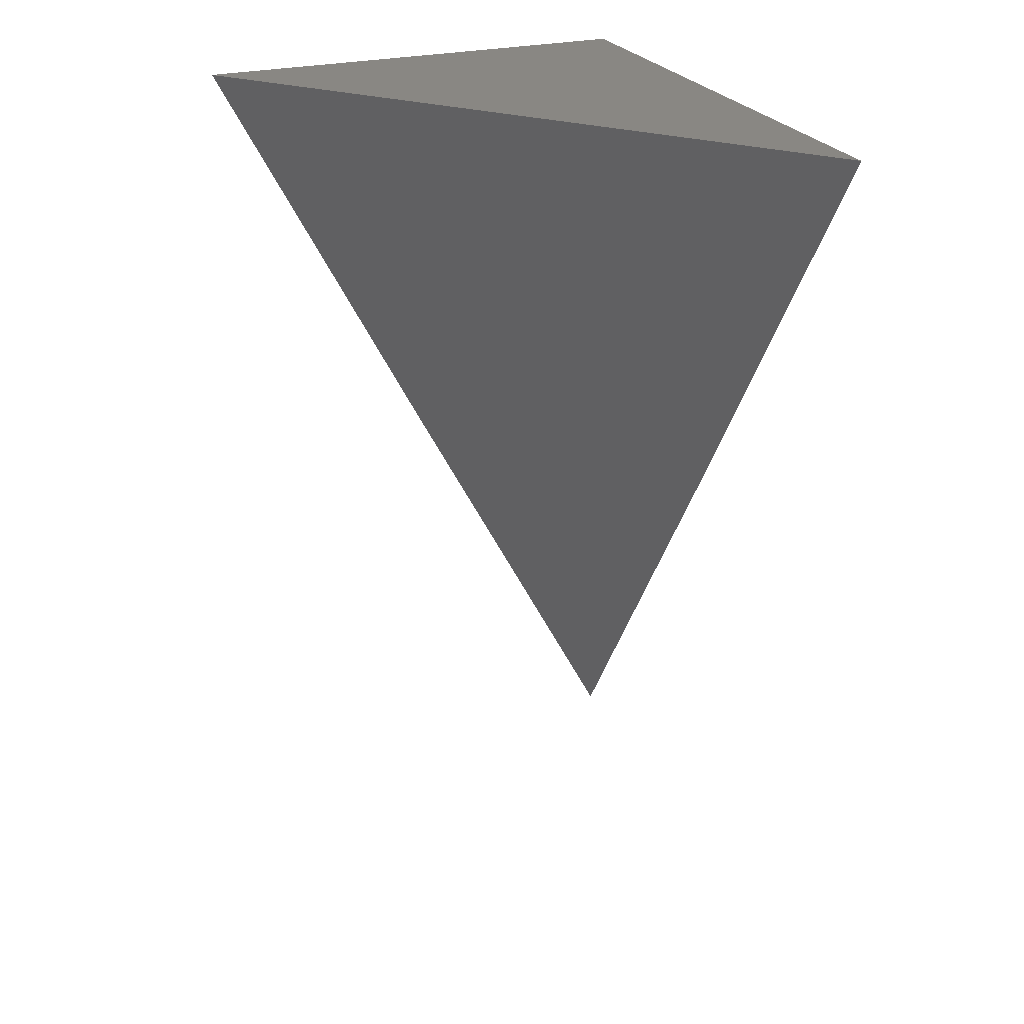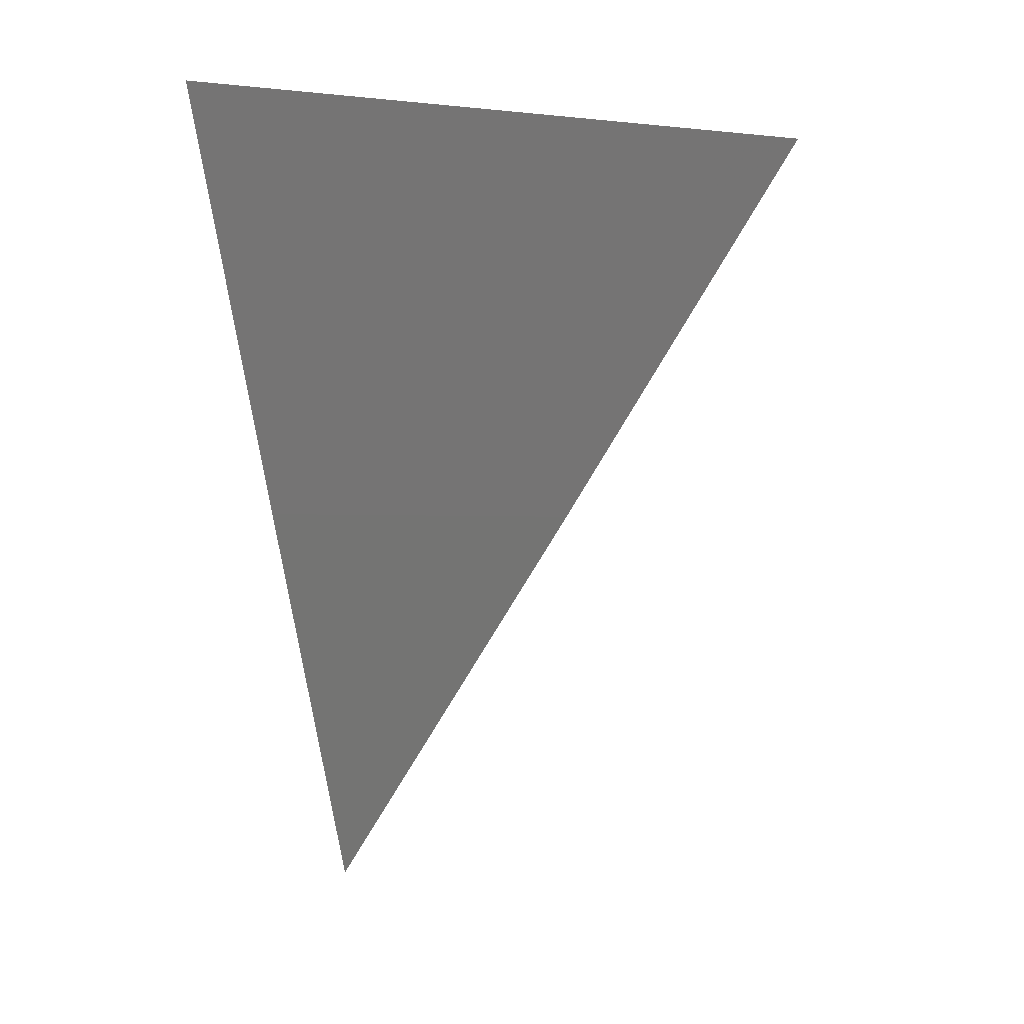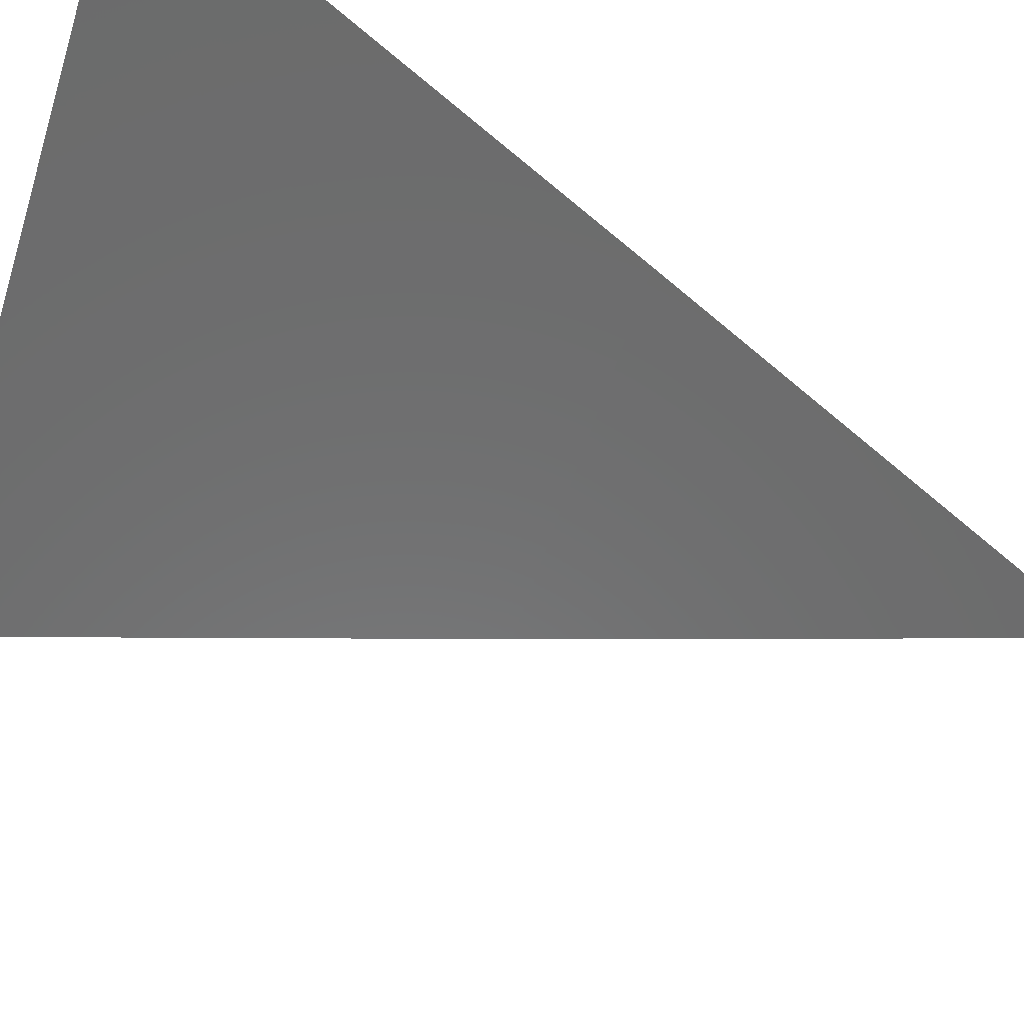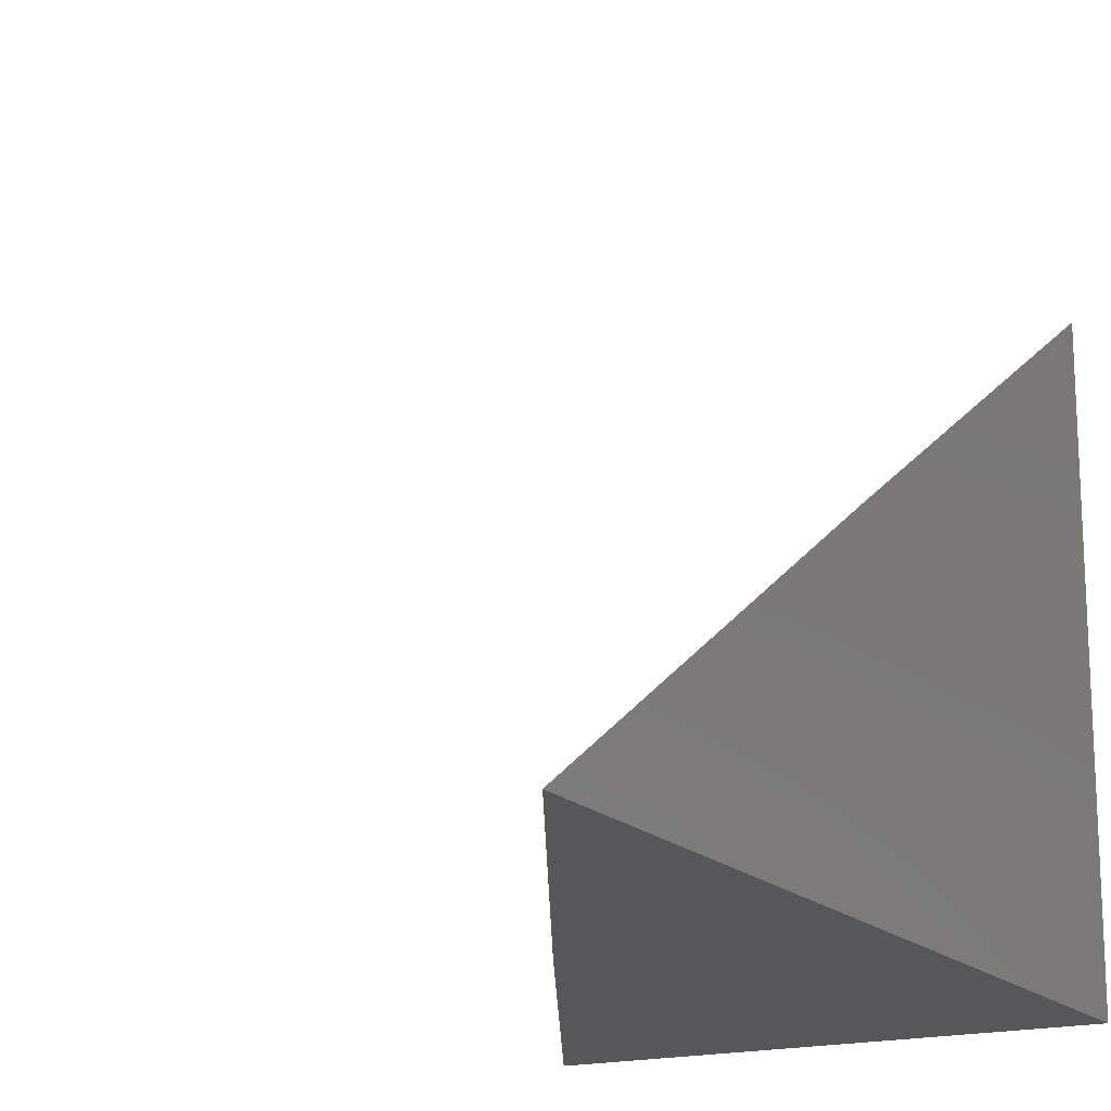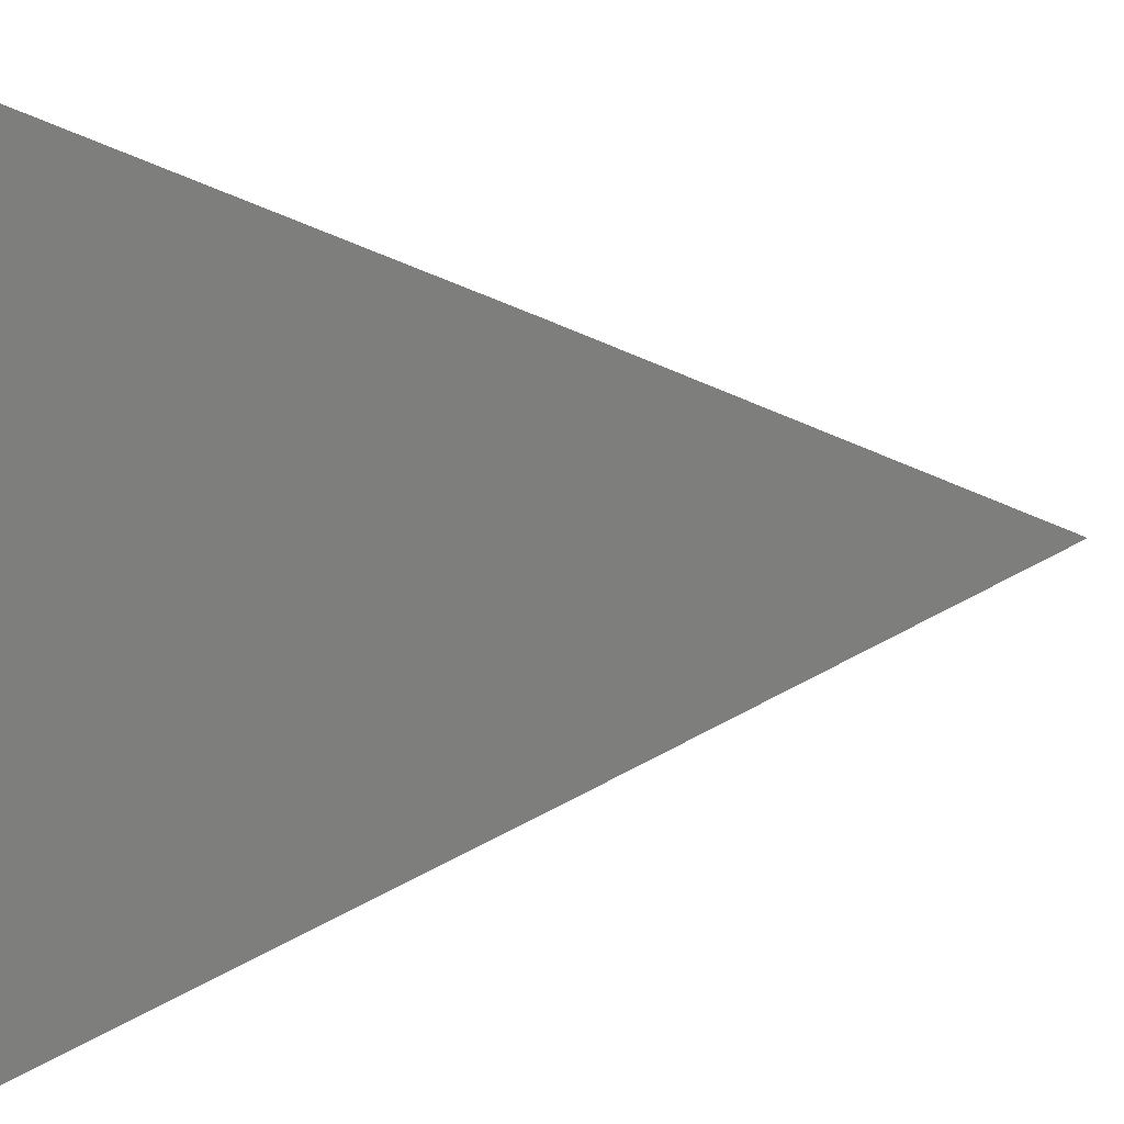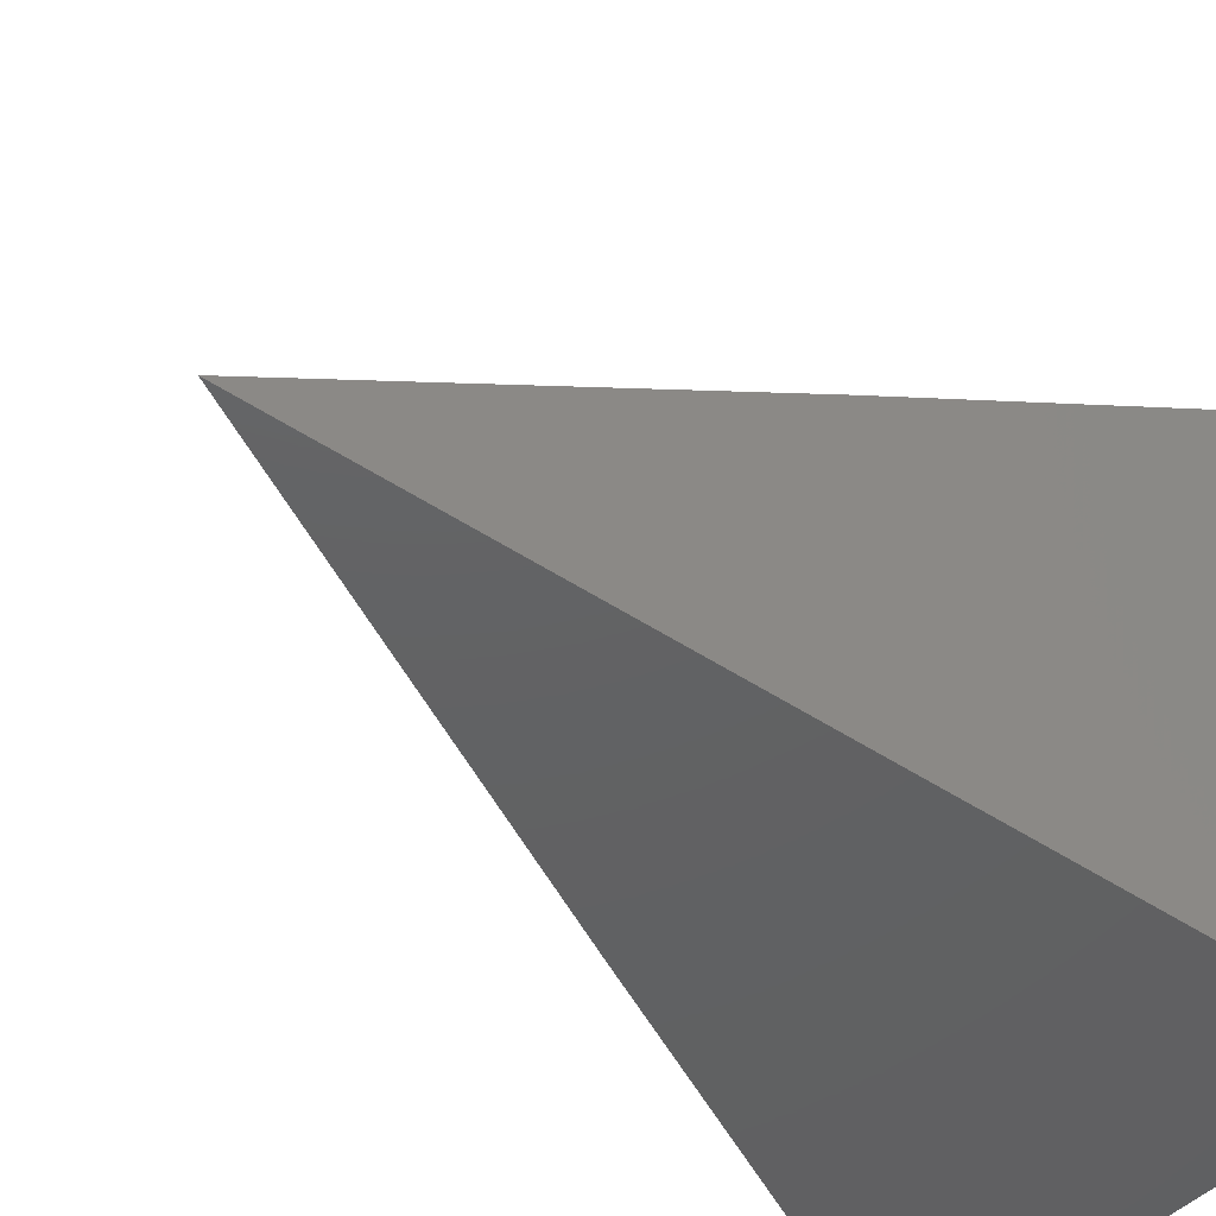
<metadata>
{"format":"stl","ext":"stl","renderer":"f3d","projection":"perspective","resolution":1024,"background":"white","views":[{"elev":25.4,"azim":-22.7,"up":"+Y"},{"elev":-1.2,"azim":-74.0,"up":"+Y"},{"elev":68.0,"azim":-62.1,"up":"+Z"},{"elev":-17.3,"azim":28.6,"up":"+Z"},{"elev":50.0,"azim":-93.9,"up":"+Z"},{"elev":-43.8,"azim":51.3,"up":"+Z"}]}
</metadata>
<code>
# stl→obj: 6 verts, 8 faces
v -8.053 -4 7
v -8.027 -4.051 7
v -8 -4 7.065
v -8 -4.051 7.033
v -8 -4.101 7
v -8 -4 7
f 1 2 3
f 3 2 4
f 4 2 5
f 3 4 6
f 6 4 5
f 5 2 6
f 6 2 1
f 1 3 6

</code>
